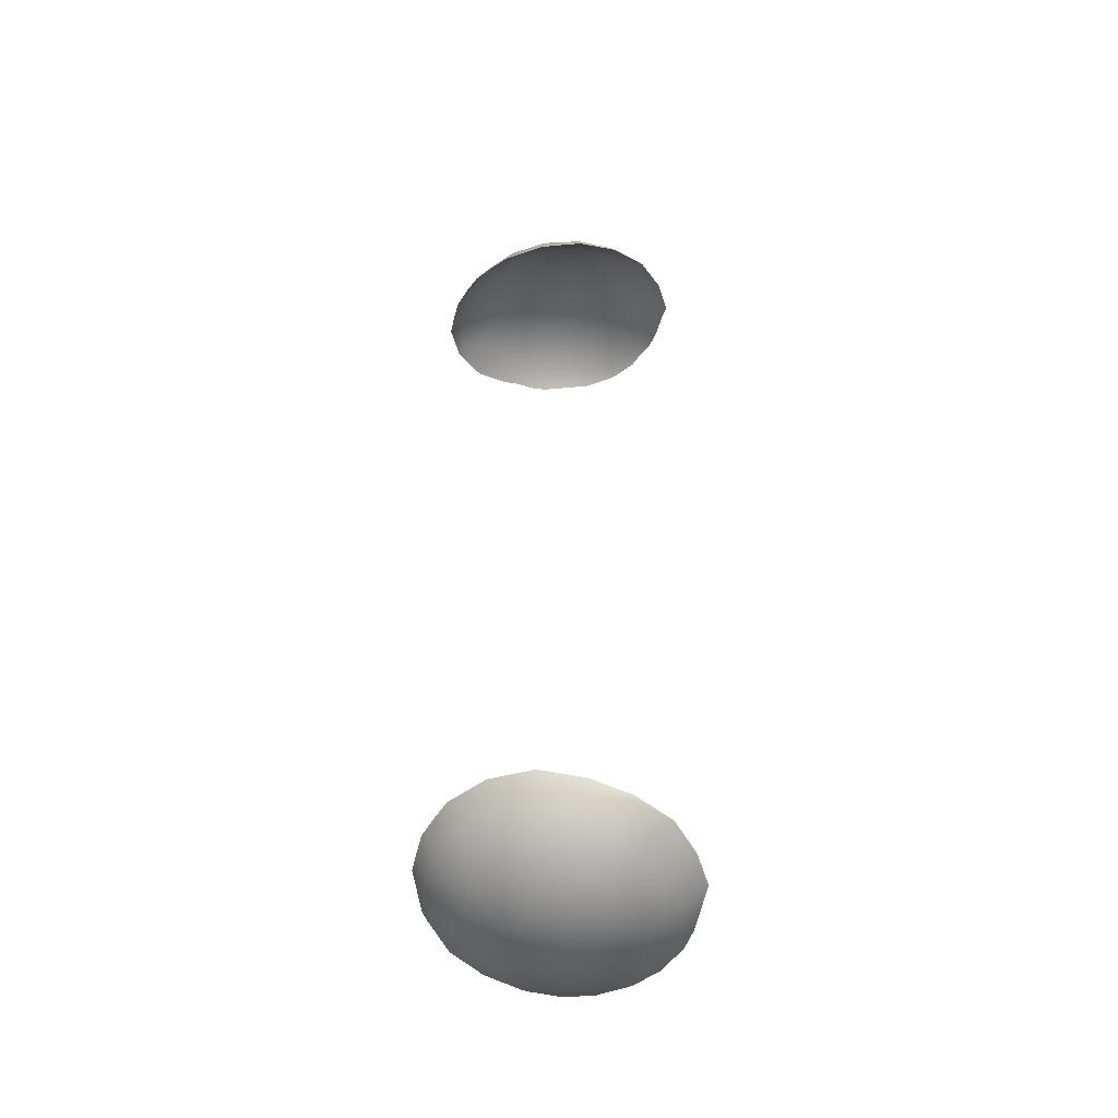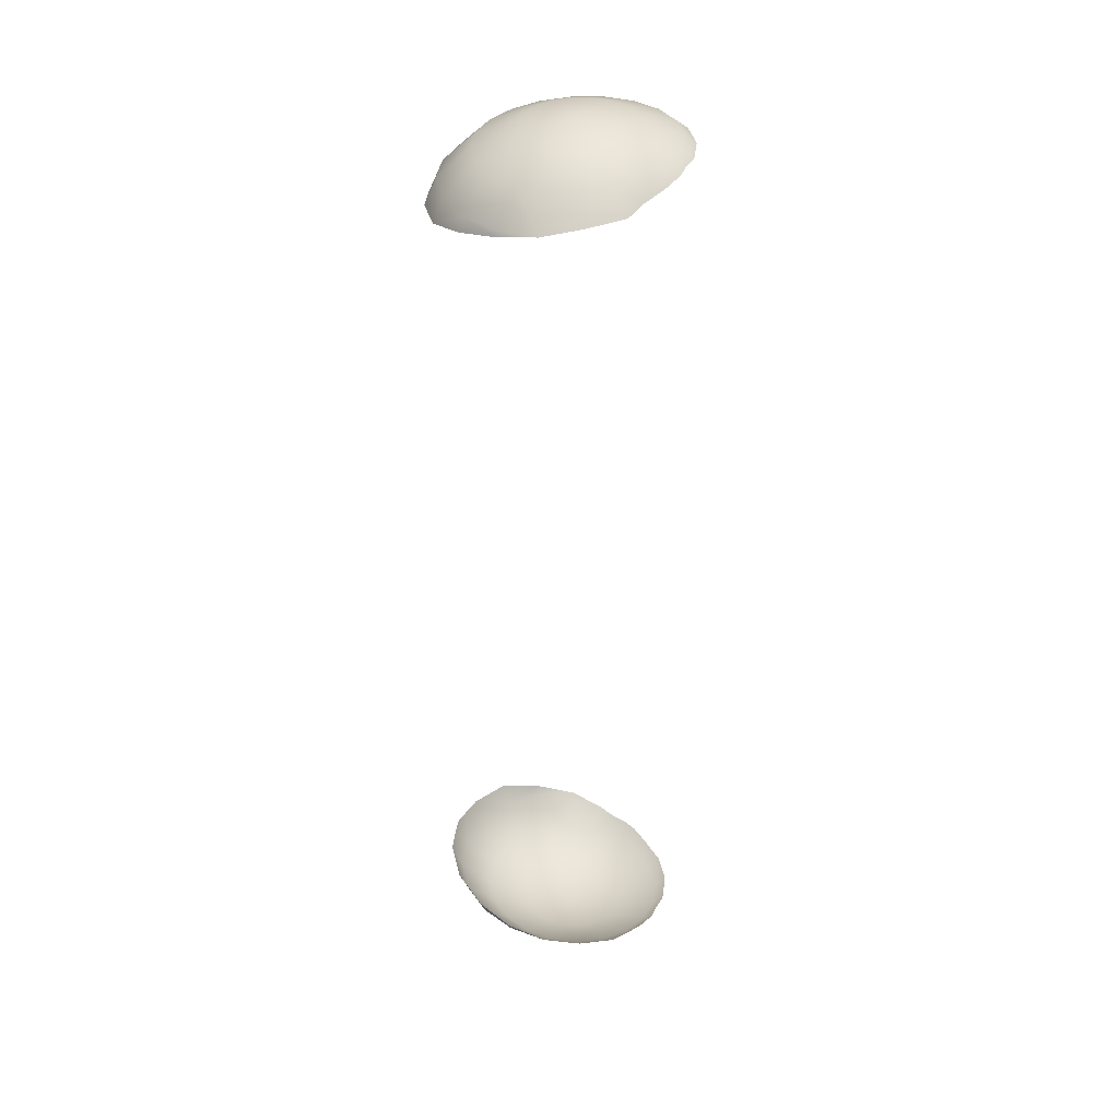
<metadata>
{"format":"obj","ext":"obj","renderer":"f3d","projection":"perspective","resolution":1024,"background":"white","views":[{"elev":-48.3,"azim":121.0,"up":"+Z"},{"elev":35.1,"azim":178.2,"up":"+Z"}]}
</metadata>
<code>
o tna_eye
v 0.3596 0.005908 -0.04676
v 0.3577 0.004173 -0.04696
v 0.3571 0.005235 -0.0494
v 0.3613 0.007698 -0.04643
v 0.3604 0.008562 -0.04911
v 0.3531 0.002453 -0.04845
v 0.353 0.00309 -0.04969
v 0.3486 0.01154 -0.05514
v 0.3468 0.01181 -0.05523
v 0.3486 0.01744 -0.05569
v 0.3479 0.002421 -0.04997
v 0.3637 0.01219 -0.04592
v 0.3626 0.009914 -0.04626
v 0.3624 0.01272 -0.04886
v 0.3641 0.01471 -0.04592
v 0.3634 0.02221 -0.04605
v 0.3631 0.01732 -0.04866
v 0.3624 0.02191 -0.04854
v 0.3644 0.01724 -0.04579
v 0.3503 0.02301 -0.05465
v 0.352 0.02219 -0.05459
v 0.3485 0.02328 -0.05473
v 0.3467 0.02298 -0.05484
v 0.3533 0.0209 -0.05457
v 0.3544 0.01745 -0.05463
v 0.3541 0.01564 -0.05471
v 0.3541 0.01927 -0.05459
v 0.3451 0.02214 -0.05495
v 0.3438 0.01392 -0.0553
v 0.343 0.01555 -0.05529
v 0.3451 0.01263 -0.05528
v 0.3427 0.01737 -0.05524
v 0.3438 0.02083 -0.05507
v 0.343 0.01918 -0.05516
v 0.3602 0.02604 -0.0485
v 0.3361 0.01721 -0.05231
v 0.3374 0.01725 -0.05334
v 0.338 0.01385 -0.05343
v 0.3383 0.01011 -0.05231
v 0.3367 0.01339 -0.05237
v 0.3396 0.01078 -0.05345
v 0.3379 0.02067 -0.05319
v 0.3367 0.02099 -0.05219
v 0.3376 0.0226 -0.05215
v 0.3396 0.008024 -0.05191
v 0.3451 0.006811 -0.05331
v 0.3442 0.004156 -0.0511
v 0.3426 0.005511 -0.05154
v 0.3485 0.006295 -0.05315
v 0.342 0.008356 -0.05341
v 0.3408 0.00668 -0.0518
v 0.3518 0.02786 -0.05222
v 0.3482 0.0314 -0.04955
v 0.3527 0.03139 -0.0487
v 0.3483 0.02837 -0.05238
v 0.3439 0.03035 -0.05012
v 0.3449 0.02781 -0.05258
v 0.357 0.02954 -0.04793
v 0.3569 0.02931 -0.04856
v 0.3607 0.02642 -0.04701
v 0.34 0.02656 -0.0515
v 0.3419 0.02622 -0.05279
v 0.3395 0.02376 -0.053
v 0.3384 0.02445 -0.05193
v 0.3423 0.02873 -0.05088
v 0.3533 0.01399 -0.05481
v 0.3504 0.01184 -0.05504
v 0.3519 0.00686 -0.05295
v 0.355 0.00845 -0.05274
v 0.352 0.01268 -0.05493
v 0.3548 0.02631 -0.05212
v 0.3574 0.01091 -0.05253
v 0.3595 0.01741 -0.05219
v 0.3589 0.02082 -0.0521
v 0.359 0.014 -0.05234
v 0.3573 0.02389 -0.05208
v 0.3504 0.01184 0.05504
v 0.352 0.01268 0.05492
v 0.3486 0.01744 0.05569
v 0.3486 0.01154 0.05514
v 0.3468 0.01181 0.05523
v 0.3485 0.006295 0.05315
v 0.3533 0.01399 0.05481
v 0.3544 0.01745 0.05463
v 0.3541 0.01927 0.05459
v 0.3541 0.01564 0.05471
v 0.3451 0.006811 0.05331
v 0.3396 0.01078 0.05345
v 0.3438 0.01392 0.0553
v 0.338 0.01385 0.05343
v 0.343 0.01555 0.05529
v 0.3374 0.01725 0.05334
v 0.342 0.008356 0.05341
v 0.3451 0.01263 0.05528
v 0.3427 0.01737 0.05524
v 0.343 0.01918 0.05516
v 0.3479 0.002421 0.04997
v 0.3531 0.002453 0.04845
v 0.353 0.00309 0.04969
v 0.3438 0.02083 0.05507
v 0.352 0.02219 0.05459
v 0.3503 0.02301 0.05465
v 0.3533 0.0209 0.05457
v 0.3485 0.02328 0.05473
v 0.3451 0.02214 0.05495
v 0.3467 0.02298 0.05484
v 0.3595 0.01741 0.05219
v 0.3589 0.02082 0.0521
v 0.359 0.014 0.05234
v 0.3573 0.02389 0.05208
v 0.3519 0.00686 0.05295
v 0.355 0.00845 0.05274
v 0.3574 0.01091 0.05253
v 0.3395 0.02376 0.053
v 0.3419 0.02622 0.05279
v 0.3449 0.02781 0.05258
v 0.3379 0.02067 0.05319
v 0.3518 0.02786 0.05222
v 0.3548 0.02631 0.05212
v 0.3483 0.02837 0.05238
v 0.3577 0.004173 0.04696
v 0.3571 0.005235 0.0494
v 0.3442 0.004156 0.0511
v 0.3426 0.005511 0.05154
v 0.3604 0.008562 0.04911
v 0.3624 0.01272 0.04886
v 0.3408 0.00668 0.0518
v 0.3367 0.01339 0.05237
v 0.3383 0.01011 0.05231
v 0.3361 0.01721 0.05231
v 0.3396 0.008024 0.05191
v 0.3624 0.02191 0.04854
v 0.3602 0.02604 0.0485
v 0.3631 0.01732 0.04866
v 0.3569 0.02931 0.04856
v 0.3527 0.03139 0.0487
v 0.3367 0.02099 0.05219
v 0.3634 0.02221 0.04605
v 0.3637 0.01219 0.04592
v 0.3641 0.01471 0.04592
v 0.3644 0.01724 0.04579
v 0.357 0.02954 0.04793
v 0.3607 0.02642 0.04701
v 0.3613 0.007698 0.04643
v 0.3596 0.005908 0.04676
v 0.3626 0.009914 0.04626
v 0.34 0.02656 0.0515
v 0.3384 0.02445 0.05193
v 0.3423 0.02873 0.05088
v 0.3376 0.0226 0.05215
v 0.3482 0.0314 0.04955
v 0.3439 0.03035 0.05012
f 1 2 3
f 3 4 1
f 3 5 4
f 6 7 3
f 8 9 10
f 6 11 7
f 2 6 3
f 12 13 14
f 15 12 14
f 16 17 18
f 16 19 17
f 19 15 14
f 13 4 14
f 4 5 14
f 14 17 19
f 20 21 10
f 22 20 10
f 23 22 10
f 21 24 10
f 25 26 10
f 27 25 10
f 24 27 10
f 28 23 10
f 29 30 10
f 31 29 10
f 9 31 10
f 30 32 10
f 33 28 10
f 34 33 10
f 32 34 10
f 18 35 16
f 36 37 38
f 39 40 41
f 40 38 41
f 40 36 38
f 42 43 44
f 36 43 37
f 43 42 37
f 45 39 41
f 46 47 48
f 11 46 49
f 11 47 46
f 50 46 48
f 41 50 45
f 50 51 45
f 48 51 50
f 52 53 54
f 52 55 53
f 56 53 57
f 54 58 59
f 35 60 16
f 59 58 35
f 58 60 35
f 53 55 57
f 61 62 63
f 44 64 63
f 63 42 44
f 63 64 61
f 65 56 57
f 57 62 65
f 62 61 65
f 26 66 10
f 8 67 68
f 68 67 69
f 67 70 69
f 49 8 68
f 71 59 35
f 59 71 54
f 71 52 54
f 69 70 72
f 26 25 73
f 73 25 74
f 25 27 74
f 75 26 73
f 70 66 72
f 72 66 75
f 66 26 75
f 3 69 5
f 69 72 5
f 5 72 14
f 68 69 3
f 11 49 7
f 49 68 7
f 7 68 3
f 72 75 14
f 18 74 76
f 76 35 18
f 35 76 71
f 74 18 17
f 14 75 17
f 75 73 17
f 17 73 74
f 74 27 76
f 38 30 29
f 29 41 38
f 41 29 50
f 30 38 37
f 42 34 32
f 32 37 42
f 37 32 30
f 29 31 50
f 67 8 10
f 70 67 10
f 66 70 10
f 9 8 49
f 50 31 46
f 31 9 46
f 46 9 49
f 20 52 71
f 52 20 22
f 22 55 52
f 71 21 20
f 27 24 76
f 76 24 21
f 21 71 76
f 55 22 23
f 33 63 62
f 63 33 34
f 34 42 63
f 62 28 33
f 23 57 55
f 57 23 28
f 28 62 57
f 77 78 79
f 80 77 79
f 80 81 82
f 78 83 79
f 84 85 79
f 86 84 79
f 83 86 79
f 81 87 82
f 88 89 90
f 91 90 89
f 90 91 92
f 89 88 93
f 81 94 87
f 94 93 87
f 94 89 93
f 91 89 79
f 95 91 79
f 96 95 79
f 89 94 79
f 97 98 99
f 81 80 79
f 94 81 79
f 100 96 79
f 101 102 79
f 103 101 79
f 85 103 79
f 102 104 79
f 105 100 79
f 106 105 79
f 104 106 79
f 95 92 91
f 84 107 108
f 84 86 107
f 86 109 107
f 85 84 108
f 103 110 101
f 103 85 110
f 85 108 110
f 86 83 109
f 77 111 112
f 77 80 111
f 80 82 111
f 78 77 112
f 83 113 109
f 83 78 113
f 78 112 113
f 114 100 115
f 105 115 100
f 115 105 116
f 100 114 96
f 92 95 117
f 96 117 95
f 117 96 114
f 106 116 105
f 118 102 119
f 101 119 102
f 119 101 110
f 102 118 104
f 116 106 120
f 104 120 106
f 120 104 118
f 98 121 122
f 87 97 82
f 123 87 124
f 87 93 124
f 123 97 87
f 113 112 125
f 113 125 126
f 109 113 126
f 127 124 93
f 128 129 88
f 92 130 90
f 130 128 90
f 90 128 88
f 127 93 131
f 93 88 131
f 129 131 88
f 108 132 110
f 133 110 132
f 110 133 119
f 132 108 134
f 109 126 134
f 107 109 134
f 107 134 108
f 135 119 133
f 111 99 122
f 112 111 122
f 112 122 125
f 111 82 99
f 119 135 136
f 118 119 136
f 82 97 99
f 117 137 92
f 134 138 132
f 139 140 126
f 140 141 126
f 141 138 134
f 142 135 133
f 143 133 138
f 133 132 138
f 134 126 141
f 144 122 145
f 121 145 122
f 99 98 122
f 125 122 144
f 125 144 126
f 144 146 126
f 146 139 126
f 115 147 114
f 148 114 147
f 147 115 149
f 148 150 114
f 137 130 92
f 137 117 150
f 117 114 150
f 115 116 149
f 151 118 136
f 142 136 135
f 143 142 133
f 120 118 151
f 152 149 116
f 120 151 116
f 151 152 116

</code>
